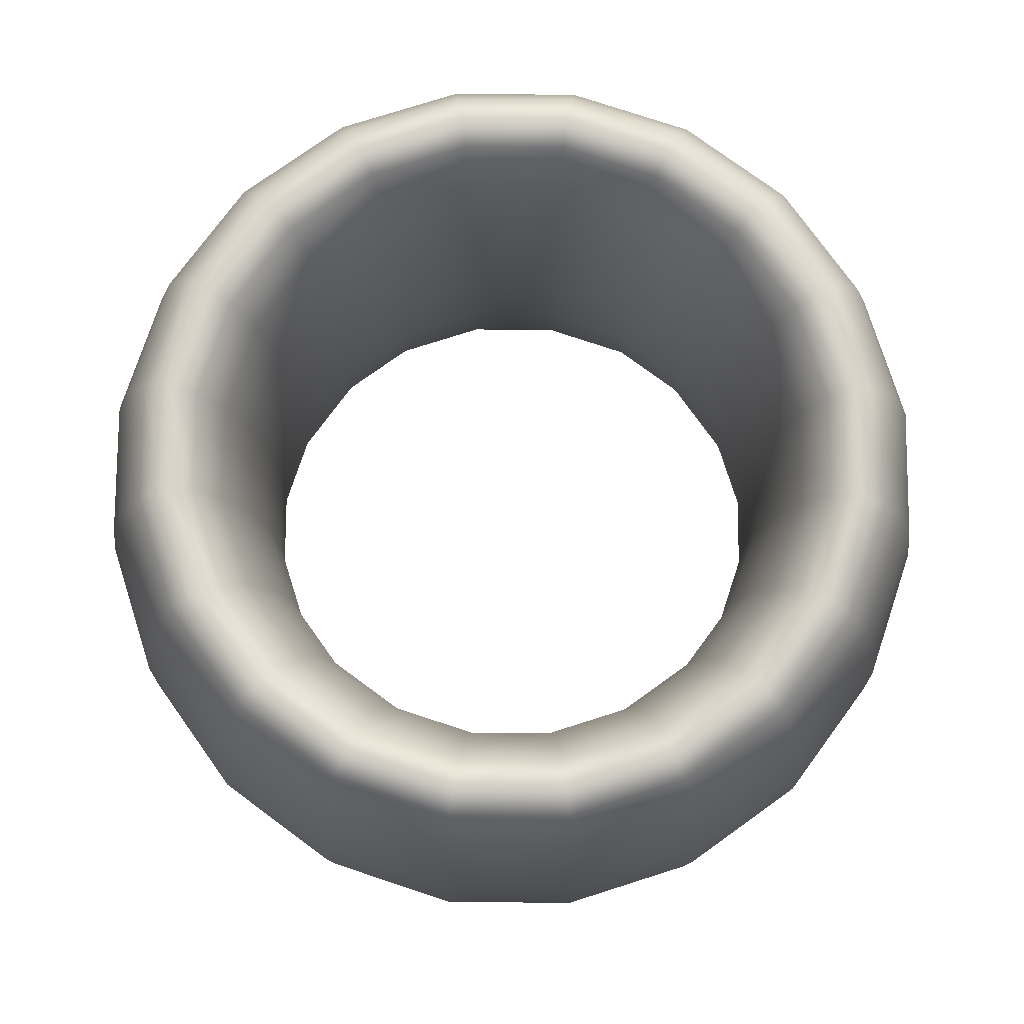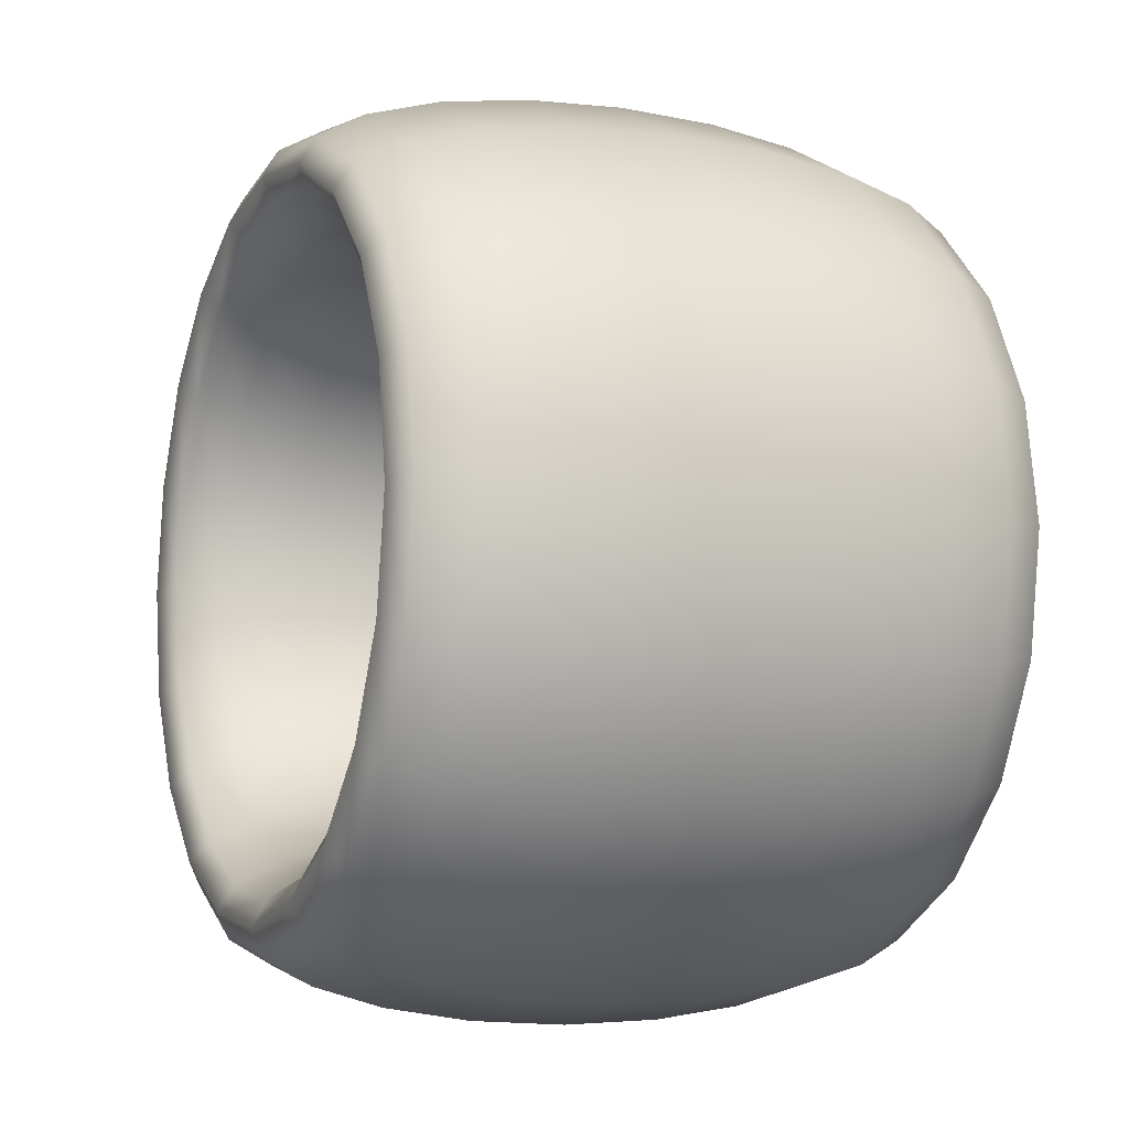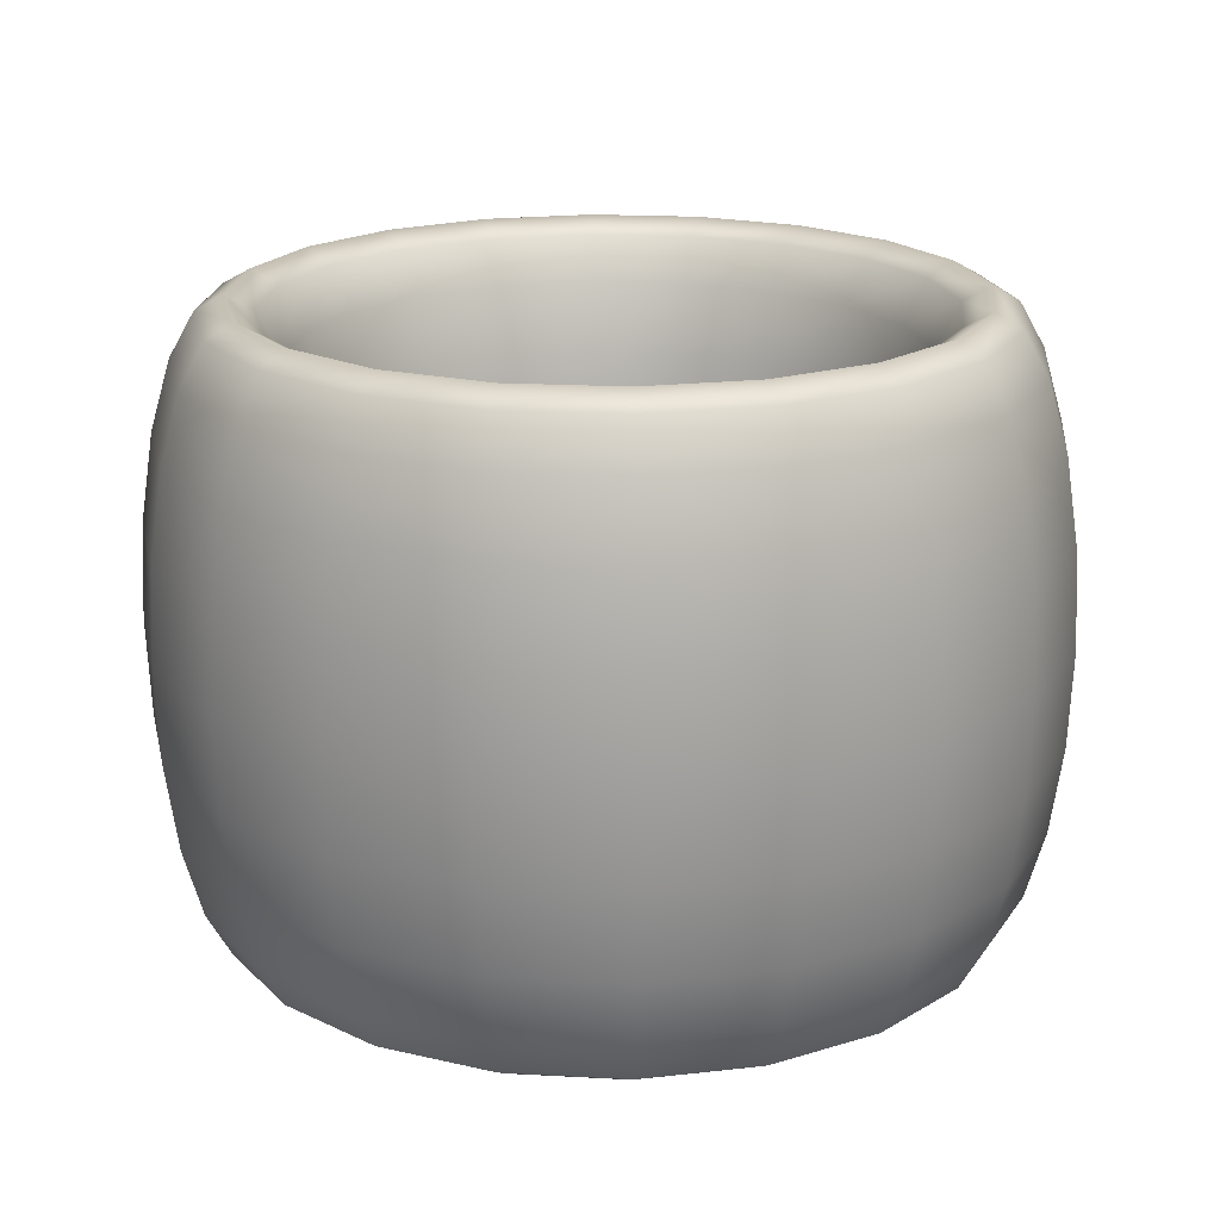
<metadata>
{"format":"obj","ext":"obj","renderer":"f3d","projection":"perspective","resolution":1024,"background":"white","views":[{"elev":76.6,"azim":-98.6,"up":"+Y"},{"elev":-8.4,"azim":-113.3,"up":"+Z"},{"elev":19.1,"azim":-57.1,"up":"+Y"}]}
</metadata>
<code>
g default
v 72.07 208.6 -22.49
v 61.31 208.6 -43.61
v 44.54 208.6 -60.38
v 23.42 208.6 -71.14
v 0 208.6 -74.85
v -23.42 208.6 -71.14
v -44.54 208.6 -60.38
v -61.31 208.6 -43.61
v -72.07 208.6 -22.49
v -75.78 208.6 0.9305
v -72.07 208.6 24.35
v -61.31 208.6 45.47
v -44.54 208.6 62.24
v -23.42 208.6 73
v -2e-06 208.6 76.71
v 23.42 208.6 73
v 44.54 208.6 62.24
v 61.31 208.6 45.47
v 72.07 208.6 24.35
v 75.78 208.6 0.9305
v 73.25 236.1 -22.87
v 62.31 236.1 -44.34
v 45.27 236.1 -61.38
v 23.8 236.1 -72.32
v 0 236.1 -76.08
v -23.8 236.1 -72.32
v -45.27 236.1 -61.38
v -62.31 236.1 -44.34
v -73.25 236.1 -22.87
v -77.01 236.1 0.9305
v -73.25 236.1 24.73
v -62.31 236.1 46.2
v -45.27 236.1 63.24
v -23.8 236.1 74.18
v -2e-06 236.1 77.95
v 23.8 236.1 74.18
v 45.27 236.1 63.24
v 62.31 236.1 46.2
v 73.25 236.1 24.73
v 77.01 236.1 0.9305
v 76.66 260.9 -23.98
v 65.21 260.9 -46.45
v 47.38 260.9 -64.28
v 24.91 260.9 -75.73
v 0 260.9 -79.67
v -24.91 260.9 -75.73
v -47.38 260.9 -64.28
v -65.21 260.9 -46.45
v -76.66 260.9 -23.98
v -80.6 260.9 0.9305
v -76.66 260.9 25.84
v -65.21 260.9 48.31
v -47.38 260.9 66.14
v -24.91 260.9 77.59
v -2e-06 260.9 81.53
v 24.91 260.9 77.59
v 47.38 260.9 66.14
v 65.21 260.9 48.31
v 76.66 260.9 25.84
v 80.6 260.9 0.9305
v 81.97 280.6 -25.7
v 69.73 280.6 -49.73
v 50.66 280.6 -68.8
v 26.63 280.6 -81.04
v 0 280.6 -85.26
v -26.63 280.6 -81.04
v -50.66 280.6 -68.8
v -69.73 280.6 -49.73
v -81.97 280.6 -25.7
v -86.19 280.6 0.9305
v -81.97 280.6 27.56
v -69.73 280.6 51.59
v -50.66 280.6 70.66
v -26.63 280.6 82.9
v -3e-06 280.6 87.12
v 26.63 280.6 82.9
v 50.66 280.6 70.66
v 69.73 280.6 51.59
v 81.97 280.6 27.56
v 86.19 280.6 0.9305
v 88.67 293.3 -27.88
v 75.43 293.3 -53.87
v 54.8 293.3 -74.5
v 28.81 293.3 -87.74
v 0 293.3 -92.3
v -28.81 293.3 -87.74
v -54.8 293.3 -74.5
v -75.43 293.3 -53.87
v -88.67 293.3 -27.88
v -93.23 293.3 0.9305
v -88.67 293.3 29.74
v -75.43 293.3 55.73
v -54.8 293.3 76.36
v -28.81 293.3 89.6
v -3e-06 293.3 94.16
v 28.81 293.3 89.6
v 54.8 293.3 76.36
v 75.43 293.3 55.73
v 88.67 293.3 29.74
v 93.23 293.3 0.9305
v 96.09 297.6 -30.29
v 81.74 297.6 -58.46
v 59.39 297.6 -80.81
v 31.22 297.6 -95.16
v 0 297.6 -100.1
v -31.22 297.6 -95.16
v -59.39 297.6 -80.81
v -81.74 297.6 -58.46
v -96.09 297.6 -30.29
v -101 297.6 0.9305
v -96.09 297.6 32.15
v -81.74 297.6 60.32
v -59.39 297.6 82.67
v -31.22 297.6 97.02
v -3e-06 297.6 102
v 31.22 297.6 97.02
v 59.39 297.6 82.67
v 81.74 297.6 60.32
v 96.09 297.6 32.15
v 101 297.6 0.9305
v 103.5 293.3 -32.7
v 88.06 293.3 -63.05
v 63.98 293.3 -87.13
v 33.63 293.3 -102.6
v 0 293.3 -107.9
v -33.63 293.3 -102.6
v -63.98 293.3 -87.13
v -88.06 293.3 -63.05
v -103.5 293.3 -32.7
v -108.8 293.3 0.9305
v -103.5 293.3 34.57
v -88.06 293.3 64.91
v -63.98 293.3 88.99
v -33.63 293.3 104.4
v -3e-06 293.3 109.8
v 33.63 293.3 104.4
v 63.98 293.3 88.99
v 88.06 293.3 64.91
v 103.5 293.3 34.57
v 108.8 293.3 0.9305
v 110.2 280.6 -34.88
v 93.75 280.6 -67.19
v 68.12 280.6 -92.82
v 35.81 280.6 -109.3
v 0 280.6 -115
v -35.81 280.6 -109.3
v -68.12 280.6 -92.82
v -93.75 280.6 -67.19
v -110.2 280.6 -34.88
v -115.9 280.6 0.9305
v -110.2 280.6 36.74
v -93.75 280.6 69.05
v -68.12 280.6 94.68
v -35.81 280.6 111.1
v -3e-06 280.6 116.8
v 35.81 280.6 111.1
v 68.12 280.6 94.68
v 93.75 280.6 69.05
v 110.2 280.6 36.74
v 115.9 280.6 0.9305
v 115.5 260.9 -36.61
v 98.27 260.9 -70.47
v 71.4 260.9 -97.34
v 37.54 260.9 -114.6
v 0 260.9 -120.5
v -37.54 260.9 -114.6
v -71.4 260.9 -97.34
v -98.27 260.9 -70.47
v -115.5 260.9 -36.61
v -121.5 260.9 0.9305
v -115.5 260.9 38.47
v -98.27 260.9 72.33
v -71.4 260.9 99.2
v -37.54 260.9 116.5
v -4e-06 260.9 122.4
v 37.54 260.9 116.5
v 71.4 260.9 99.2
v 98.27 260.9 72.33
v 115.5 260.9 38.47
v 121.5 260.9 0.9305
v 118.9 236.1 -37.72
v 101.2 236.1 -72.58
v 73.51 236.1 -100.2
v 38.65 236.1 -118
v 0 236.1 -124.1
v -38.65 236.1 -118
v -73.51 236.1 -100.2
v -101.2 236.1 -72.58
v -118.9 236.1 -37.72
v -125.1 236.1 0.9305
v -118.9 236.1 39.58
v -101.2 236.1 74.44
v -73.51 236.1 102.1
v -38.65 236.1 119.9
v -4e-06 236.1 126
v 38.65 236.1 119.9
v 73.51 236.1 102.1
v 101.2 236.1 74.44
v 118.9 236.1 39.58
v 125.1 236.1 0.9305
v 120.1 208.6 -38.1
v 102.2 208.6 -73.31
v 74.24 208.6 -101.2
v 39.03 208.6 -119.2
v 0 208.6 -125.4
v -39.03 208.6 -119.2
v -74.24 208.6 -101.2
v -102.2 208.6 -73.31
v -120.1 208.6 -38.1
v -126.3 208.6 0.9305
v -120.1 208.6 39.96
v -102.2 208.6 75.17
v -74.24 208.6 103.1
v -39.03 208.6 121
v -4e-06 208.6 127.2
v 39.03 208.6 121
v 74.24 208.6 103.1
v 102.2 208.6 75.17
v 120.1 208.6 39.96
v 126.3 208.6 0.9305
v 118.9 181.1 -37.72
v 101.2 181.1 -72.58
v 73.51 181.1 -100.2
v 38.65 181.1 -118
v 0 181.1 -124.1
v -38.65 181.1 -118
v -73.51 181.1 -100.2
v -101.2 181.1 -72.58
v -118.9 181.1 -37.72
v -125.1 181.1 0.9305
v -118.9 181.1 39.58
v -101.2 181.1 74.44
v -73.51 181.1 102.1
v -38.65 181.1 119.9
v -4e-06 181.1 126
v 38.65 181.1 119.9
v 73.51 181.1 102.1
v 101.2 181.1 74.44
v 118.9 181.1 39.58
v 125.1 181.1 0.9305
v 115.5 156.3 -36.61
v 98.27 156.3 -70.47
v 71.4 156.3 -97.34
v 37.54 156.3 -114.6
v 0 156.3 -120.5
v -37.54 156.3 -114.6
v -71.4 156.3 -97.34
v -98.27 156.3 -70.47
v -115.5 156.3 -36.61
v -121.5 156.3 0.9305
v -115.5 156.3 38.47
v -98.27 156.3 72.33
v -71.4 156.3 99.2
v -37.54 156.3 116.5
v -4e-06 156.3 122.4
v 37.54 156.3 116.5
v 71.4 156.3 99.2
v 98.27 156.3 72.33
v 115.5 156.3 38.47
v 121.5 156.3 0.9305
v 110.2 136.6 -34.88
v 93.75 136.6 -67.19
v 68.12 136.6 -92.82
v 35.81 136.6 -109.3
v 0 136.6 -115
v -35.81 136.6 -109.3
v -68.12 136.6 -92.82
v -93.75 136.6 -67.19
v -110.2 136.6 -34.88
v -115.9 136.6 0.9305
v -110.2 136.6 36.74
v -93.75 136.6 69.05
v -68.12 136.6 94.68
v -35.81 136.6 111.1
v -3e-06 136.6 116.8
v 35.81 136.6 111.1
v 68.12 136.6 94.68
v 93.75 136.6 69.05
v 110.2 136.6 36.74
v 115.9 136.6 0.9305
v 103.5 124 -32.7
v 88.06 124 -63.05
v 63.98 124 -87.13
v 33.63 124 -102.6
v 0 124 -107.9
v -33.63 124 -102.6
v -63.98 124 -87.13
v -88.06 124 -63.05
v -103.5 124 -32.7
v -108.8 124 0.9305
v -103.5 124 34.57
v -88.06 124 64.91
v -63.98 124 88.99
v -33.63 124 104.4
v -3e-06 124 109.8
v 33.63 124 104.4
v 63.98 124 88.99
v 88.06 124 64.91
v 103.5 124 34.57
v 108.8 124 0.9305
v 96.09 119.6 -30.29
v 81.74 119.6 -58.46
v 59.39 119.6 -80.81
v 31.22 119.6 -95.16
v 0 119.6 -100.1
v -31.22 119.6 -95.16
v -59.39 119.6 -80.81
v -81.74 119.6 -58.46
v -96.09 119.6 -30.29
v -101 119.6 0.9305
v -96.09 119.6 32.15
v -81.74 119.6 60.32
v -59.39 119.6 82.67
v -31.22 119.6 97.02
v -3e-06 119.6 102
v 31.22 119.6 97.02
v 59.39 119.6 82.67
v 81.74 119.6 60.32
v 96.09 119.6 32.15
v 101 119.6 0.9305
v 88.67 124 -27.88
v 75.43 124 -53.87
v 54.8 124 -74.5
v 28.81 124 -87.74
v 0 124 -92.3
v -28.81 124 -87.74
v -54.8 124 -74.5
v -75.43 124 -53.87
v -88.67 124 -27.88
v -93.23 124 0.9305
v -88.67 124 29.74
v -75.43 124 55.73
v -54.8 124 76.36
v -28.81 124 89.6
v -3e-06 124 94.16
v 28.81 124 89.6
v 54.8 124 76.36
v 75.43 124 55.73
v 88.67 124 29.74
v 93.23 124 0.9305
v 81.97 136.6 -25.7
v 69.73 136.6 -49.73
v 50.66 136.6 -68.8
v 26.63 136.6 -81.04
v 0 136.6 -85.26
v -26.63 136.6 -81.04
v -50.66 136.6 -68.8
v -69.73 136.6 -49.73
v -81.97 136.6 -25.7
v -86.19 136.6 0.9305
v -81.97 136.6 27.56
v -69.73 136.6 51.59
v -50.66 136.6 70.66
v -26.63 136.6 82.9
v -3e-06 136.6 87.12
v 26.63 136.6 82.9
v 50.66 136.6 70.66
v 69.73 136.6 51.59
v 81.97 136.6 27.56
v 86.19 136.6 0.9305
v 76.66 156.3 -23.98
v 65.21 156.3 -46.45
v 47.38 156.3 -64.28
v 24.91 156.3 -75.73
v 0 156.3 -79.67
v -24.91 156.3 -75.73
v -47.38 156.3 -64.28
v -65.21 156.3 -46.45
v -76.66 156.3 -23.98
v -80.6 156.3 0.9305
v -76.66 156.3 25.84
v -65.21 156.3 48.31
v -47.38 156.3 66.14
v -24.91 156.3 77.59
v -2e-06 156.3 81.53
v 24.91 156.3 77.59
v 47.38 156.3 66.14
v 65.21 156.3 48.31
v 76.66 156.3 25.84
v 80.6 156.3 0.9305
v 73.25 181.1 -22.87
v 62.31 181.1 -44.34
v 45.27 181.1 -61.38
v 23.8 181.1 -72.32
v 0 181.1 -76.08
v -23.8 181.1 -72.32
v -45.27 181.1 -61.38
v -62.31 181.1 -44.34
v -73.25 181.1 -22.87
v -77.01 181.1 0.9305
v -73.25 181.1 24.73
v -62.31 181.1 46.2
v -45.27 181.1 63.24
v -23.8 181.1 74.18
v -2e-06 181.1 77.95
v 23.8 181.1 74.18
v 45.27 181.1 63.24
v 62.31 181.1 46.2
v 73.25 181.1 24.73
v 77.01 181.1 0.9305
g Anillo
f 2 1 21 22
f 3 2 22 23
f 4 3 23 24
f 5 4 24 25
f 6 5 25 26
f 7 6 26 27
f 8 7 27 28
f 9 8 28 29
f 10 9 29 30
f 11 10 30 31
f 12 11 31 32
f 13 12 32 33
f 14 13 33 34
f 15 14 34 35
f 16 15 35 36
f 17 16 36 37
f 18 17 37 38
f 19 18 38 39
f 20 19 39 40
f 1 20 40 21
f 22 21 41 42
f 23 22 42 43
f 24 23 43 44
f 25 24 44 45
f 26 25 45 46
f 27 26 46 47
f 28 27 47 48
f 29 28 48 49
f 30 29 49 50
f 31 30 50 51
f 32 31 51 52
f 33 32 52 53
f 34 33 53 54
f 35 34 54 55
f 36 35 55 56
f 37 36 56 57
f 38 37 57 58
f 39 38 58 59
f 40 39 59 60
f 21 40 60 41
f 42 41 61 62
f 43 42 62 63
f 44 43 63 64
f 45 44 64 65
f 46 45 65 66
f 47 46 66 67
f 48 47 67 68
f 49 48 68 69
f 50 49 69 70
f 51 50 70 71
f 52 51 71 72
f 53 52 72 73
f 54 53 73 74
f 55 54 74 75
f 56 55 75 76
f 57 56 76 77
f 58 57 77 78
f 59 58 78 79
f 60 59 79 80
f 41 60 80 61
f 62 61 81 82
f 63 62 82 83
f 64 63 83 84
f 65 64 84 85
f 66 65 85 86
f 67 66 86 87
f 68 67 87 88
f 69 68 88 89
f 70 69 89 90
f 71 70 90 91
f 72 71 91 92
f 73 72 92 93
f 74 73 93 94
f 75 74 94 95
f 76 75 95 96
f 77 76 96 97
f 78 77 97 98
f 79 78 98 99
f 80 79 99 100
f 61 80 100 81
f 82 81 101 102
f 83 82 102 103
f 84 83 103 104
f 85 84 104 105
f 86 85 105 106
f 87 86 106 107
f 88 87 107 108
f 89 88 108 109
f 90 89 109 110
f 91 90 110 111
f 92 91 111 112
f 93 92 112 113
f 94 93 113 114
f 95 94 114 115
f 96 95 115 116
f 97 96 116 117
f 98 97 117 118
f 99 98 118 119
f 100 99 119 120
f 81 100 120 101
f 102 101 121 122
f 103 102 122 123
f 104 103 123 124
f 105 104 124 125
f 106 105 125 126
f 107 106 126 127
f 108 107 127 128
f 109 108 128 129
f 110 109 129 130
f 111 110 130 131
f 112 111 131 132
f 113 112 132 133
f 114 113 133 134
f 115 114 134 135
f 116 115 135 136
f 117 116 136 137
f 118 117 137 138
f 119 118 138 139
f 120 119 139 140
f 101 120 140 121
f 122 121 141 142
f 123 122 142 143
f 124 123 143 144
f 125 124 144 145
f 126 125 145 146
f 127 126 146 147
f 128 127 147 148
f 129 128 148 149
f 130 129 149 150
f 131 130 150 151
f 132 131 151 152
f 133 132 152 153
f 134 133 153 154
f 135 134 154 155
f 136 135 155 156
f 137 136 156 157
f 138 137 157 158
f 139 138 158 159
f 140 139 159 160
f 121 140 160 141
f 142 141 161 162
f 143 142 162 163
f 144 143 163 164
f 145 144 164 165
f 146 145 165 166
f 147 146 166 167
f 148 147 167 168
f 149 148 168 169
f 150 149 169 170
f 151 150 170 171
f 152 151 171 172
f 153 152 172 173
f 154 153 173 174
f 155 154 174 175
f 156 155 175 176
f 157 156 176 177
f 158 157 177 178
f 159 158 178 179
f 160 159 179 180
f 141 160 180 161
f 162 161 181 182
f 163 162 182 183
f 164 163 183 184
f 165 164 184 185
f 166 165 185 186
f 167 166 186 187
f 168 167 187 188
f 169 168 188 189
f 170 169 189 190
f 171 170 190 191
f 172 171 191 192
f 173 172 192 193
f 174 173 193 194
f 175 174 194 195
f 176 175 195 196
f 177 176 196 197
f 178 177 197 198
f 179 178 198 199
f 180 179 199 200
f 161 180 200 181
f 182 181 201 202
f 183 182 202 203
f 184 183 203 204
f 185 184 204 205
f 186 185 205 206
f 187 186 206 207
f 188 187 207 208
f 189 188 208 209
f 190 189 209 210
f 191 190 210 211
f 192 191 211 212
f 193 192 212 213
f 194 193 213 214
f 195 194 214 215
f 196 195 215 216
f 197 196 216 217
f 198 197 217 218
f 199 198 218 219
f 200 199 219 220
f 181 200 220 201
f 202 201 221 222
f 203 202 222 223
f 204 203 223 224
f 205 204 224 225
f 206 205 225 226
f 207 206 226 227
f 208 207 227 228
f 209 208 228 229
f 210 209 229 230
f 211 210 230 231
f 212 211 231 232
f 213 212 232 233
f 214 213 233 234
f 215 214 234 235
f 216 215 235 236
f 217 216 236 237
f 218 217 237 238
f 219 218 238 239
f 220 219 239 240
f 201 220 240 221
f 222 221 241 242
f 223 222 242 243
f 224 223 243 244
f 225 224 244 245
f 226 225 245 246
f 227 226 246 247
f 228 227 247 248
f 229 228 248 249
f 230 229 249 250
f 231 230 250 251
f 232 231 251 252
f 233 232 252 253
f 234 233 253 254
f 235 234 254 255
f 236 235 255 256
f 237 236 256 257
f 238 237 257 258
f 239 238 258 259
f 240 239 259 260
f 221 240 260 241
f 242 241 261 262
f 243 242 262 263
f 244 243 263 264
f 245 244 264 265
f 246 245 265 266
f 247 246 266 267
f 248 247 267 268
f 249 248 268 269
f 250 249 269 270
f 251 250 270 271
f 252 251 271 272
f 253 252 272 273
f 254 253 273 274
f 255 254 274 275
f 256 255 275 276
f 257 256 276 277
f 258 257 277 278
f 259 258 278 279
f 260 259 279 280
f 241 260 280 261
f 262 261 281 282
f 263 262 282 283
f 264 263 283 284
f 265 264 284 285
f 266 265 285 286
f 267 266 286 287
f 268 267 287 288
f 269 268 288 289
f 270 269 289 290
f 271 270 290 291
f 272 271 291 292
f 273 272 292 293
f 274 273 293 294
f 275 274 294 295
f 276 275 295 296
f 277 276 296 297
f 278 277 297 298
f 279 278 298 299
f 280 279 299 300
f 261 280 300 281
f 282 281 301 302
f 283 282 302 303
f 284 283 303 304
f 285 284 304 305
f 286 285 305 306
f 287 286 306 307
f 288 287 307 308
f 289 288 308 309
f 290 289 309 310
f 291 290 310 311
f 292 291 311 312
f 293 292 312 313
f 294 293 313 314
f 295 294 314 315
f 296 295 315 316
f 297 296 316 317
f 298 297 317 318
f 299 298 318 319
f 300 299 319 320
f 281 300 320 301
f 302 301 321 322
f 303 302 322 323
f 304 303 323 324
f 305 304 324 325
f 306 305 325 326
f 307 306 326 327
f 308 307 327 328
f 309 308 328 329
f 310 309 329 330
f 311 310 330 331
f 312 311 331 332
f 313 312 332 333
f 314 313 333 334
f 315 314 334 335
f 316 315 335 336
f 317 316 336 337
f 318 317 337 338
f 319 318 338 339
f 320 319 339 340
f 301 320 340 321
f 322 321 341 342
f 323 322 342 343
f 324 323 343 344
f 325 324 344 345
f 326 325 345 346
f 327 326 346 347
f 328 327 347 348
f 329 328 348 349
f 330 329 349 350
f 331 330 350 351
f 332 331 351 352
f 333 332 352 353
f 334 333 353 354
f 335 334 354 355
f 336 335 355 356
f 337 336 356 357
f 338 337 357 358
f 339 338 358 359
f 340 339 359 360
f 321 340 360 341
f 342 341 361 362
f 343 342 362 363
f 344 343 363 364
f 345 344 364 365
f 346 345 365 366
f 347 346 366 367
f 348 347 367 368
f 349 348 368 369
f 350 349 369 370
f 351 350 370 371
f 352 351 371 372
f 353 352 372 373
f 354 353 373 374
f 355 354 374 375
f 356 355 375 376
f 357 356 376 377
f 358 357 377 378
f 359 358 378 379
f 360 359 379 380
f 341 360 380 361
f 362 361 381 382
f 363 362 382 383
f 364 363 383 384
f 365 364 384 385
f 366 365 385 386
f 367 366 386 387
f 368 367 387 388
f 369 368 388 389
f 370 369 389 390
f 371 370 390 391
f 372 371 391 392
f 373 372 392 393
f 374 373 393 394
f 375 374 394 395
f 376 375 395 396
f 377 376 396 397
f 378 377 397 398
f 379 378 398 399
f 380 379 399 400
f 361 380 400 381
f 382 381 1 2
f 383 382 2 3
f 384 383 3 4
f 385 384 4 5
f 386 385 5 6
f 387 386 6 7
f 388 387 7 8
f 389 388 8 9
f 390 389 9 10
f 391 390 10 11
f 392 391 11 12
f 393 392 12 13
f 394 393 13 14
f 395 394 14 15
f 396 395 15 16
f 397 396 16 17
f 398 397 17 18
f 399 398 18 19
f 400 399 19 20
f 381 400 20 1

</code>
